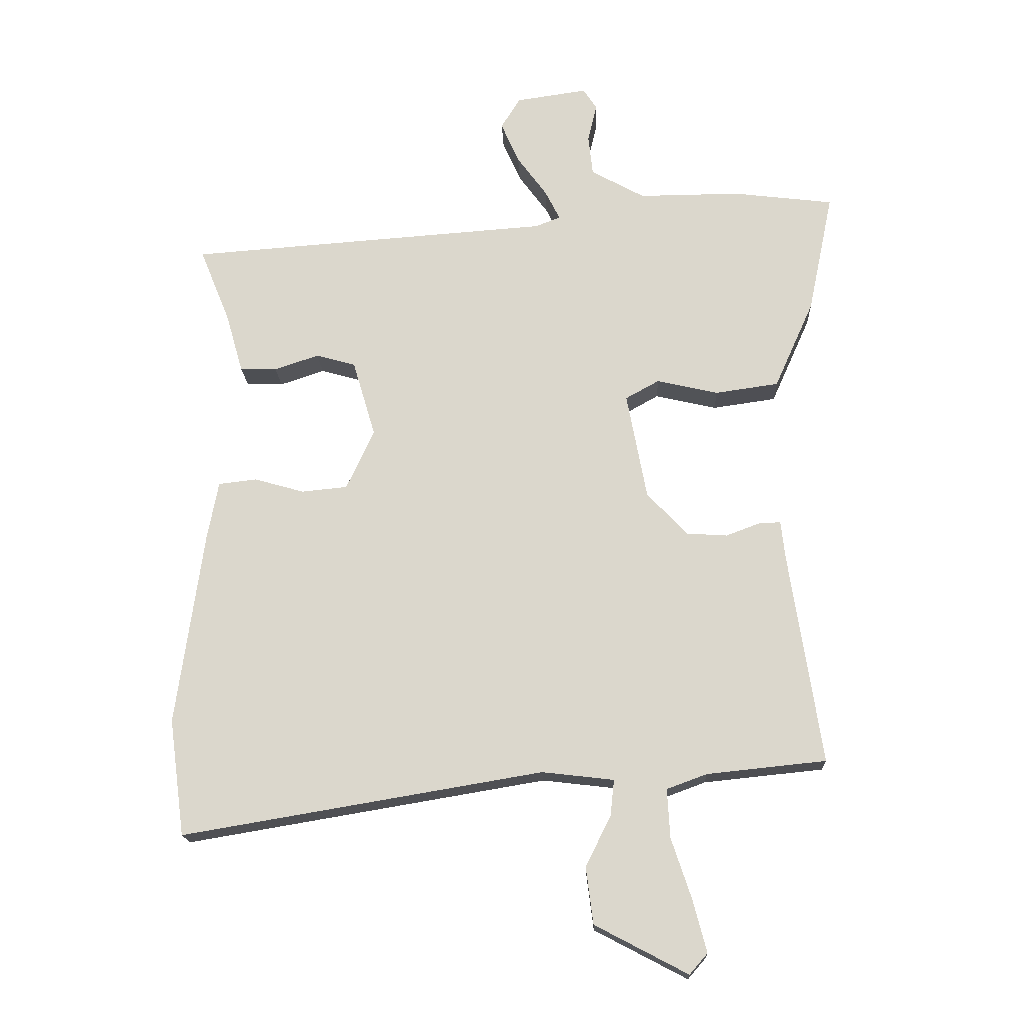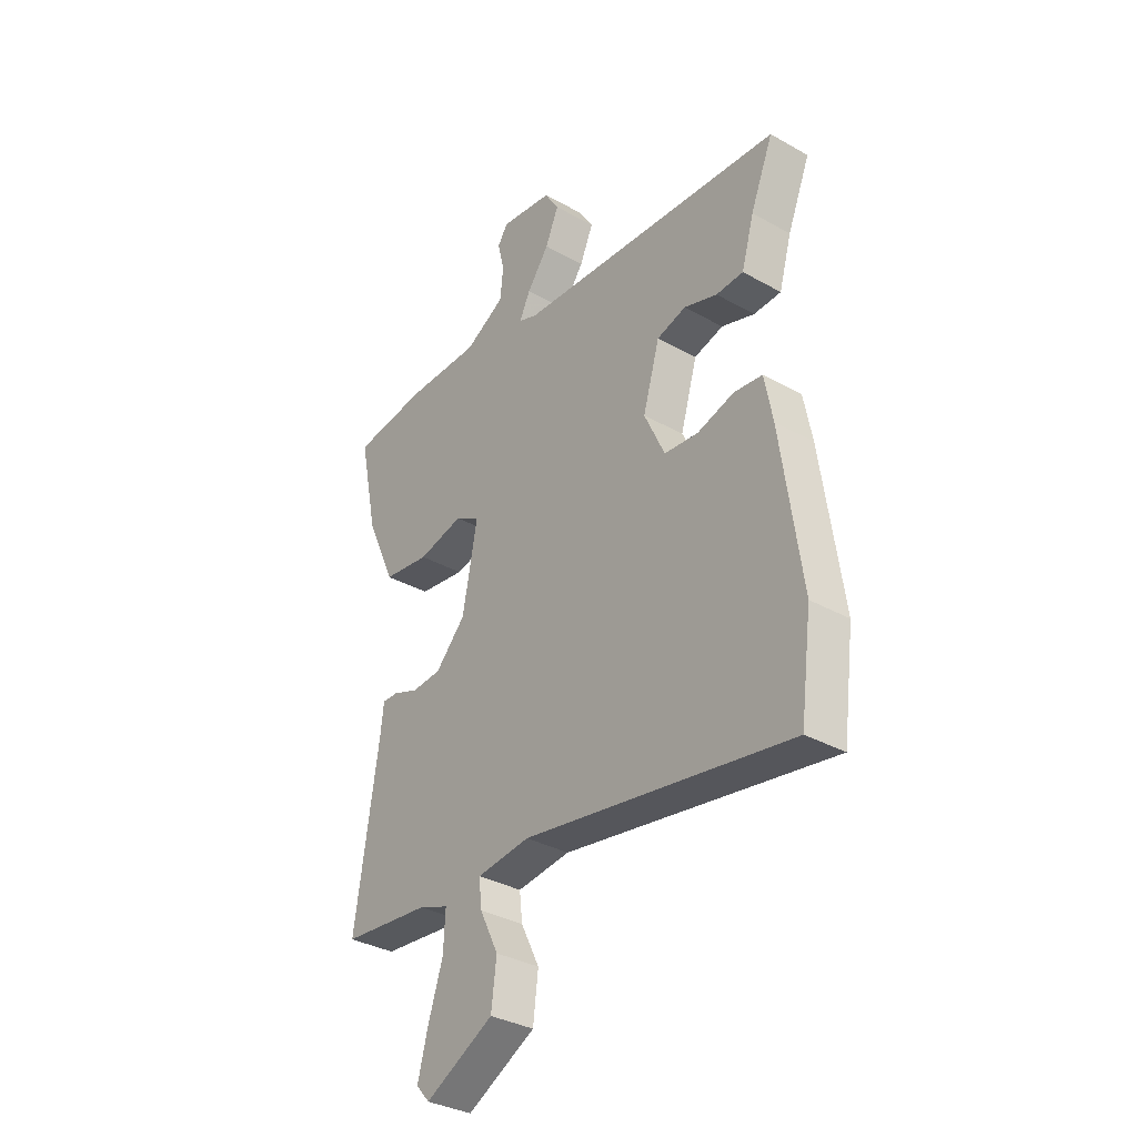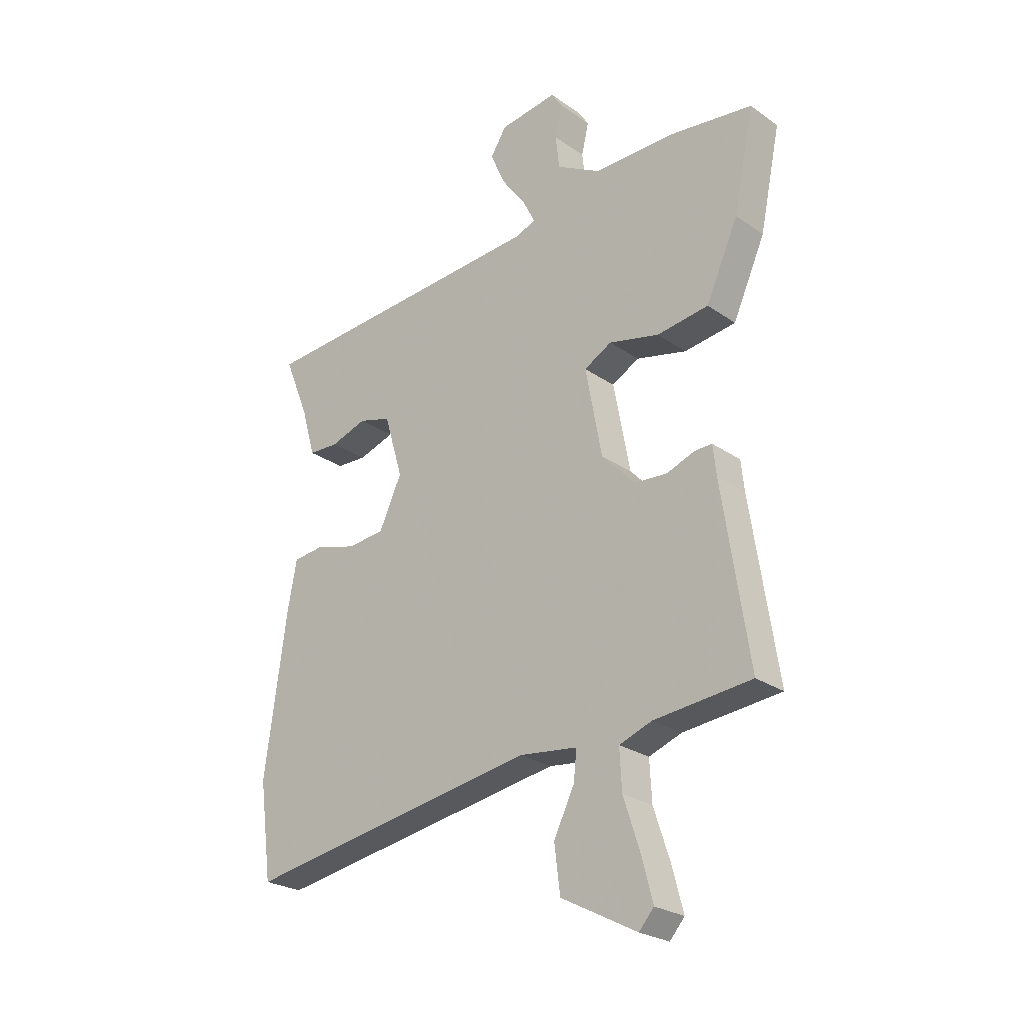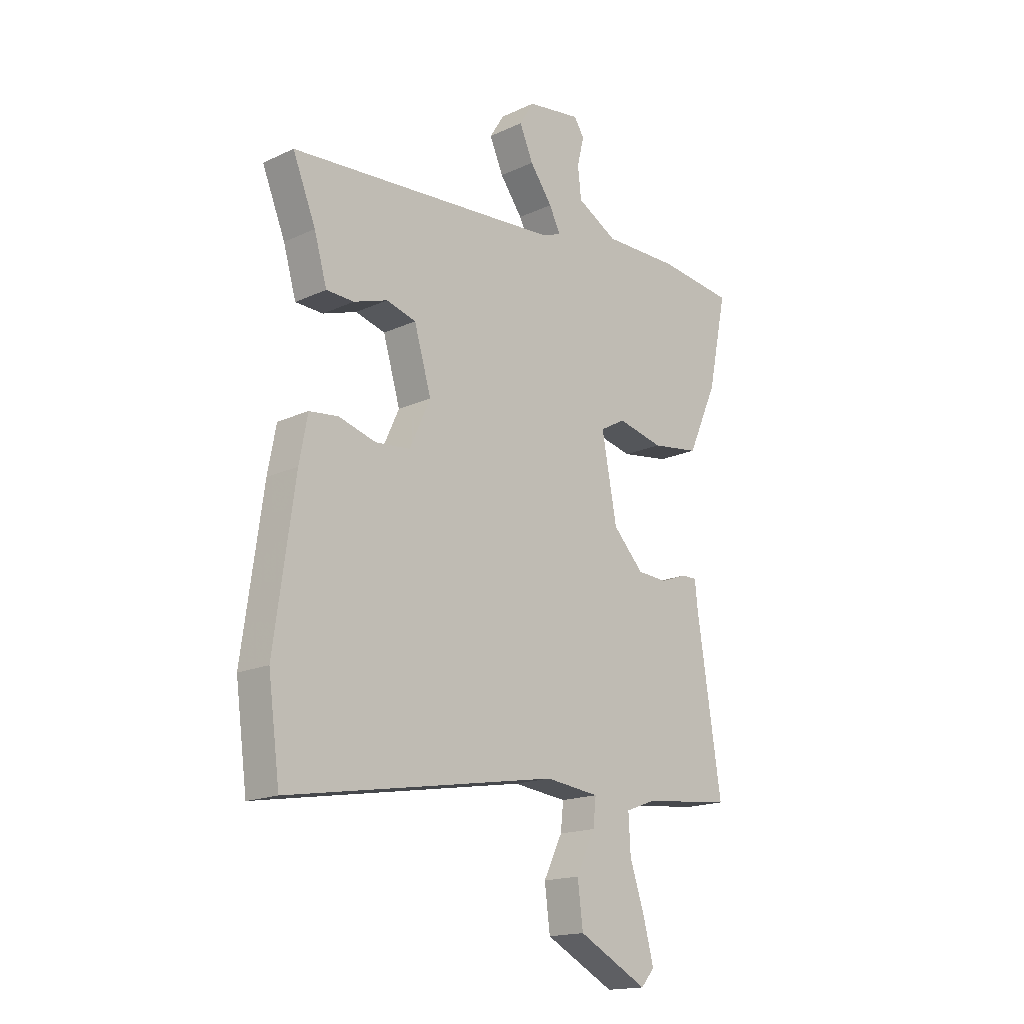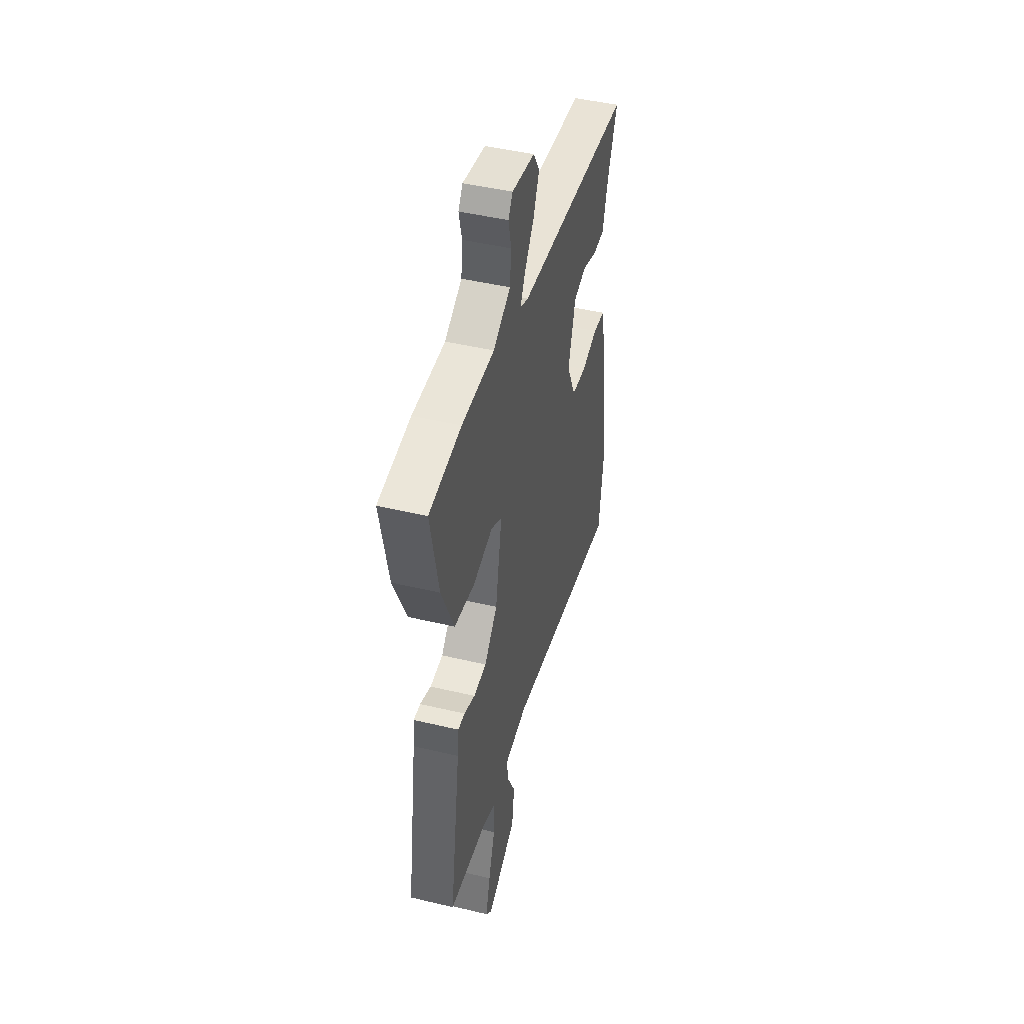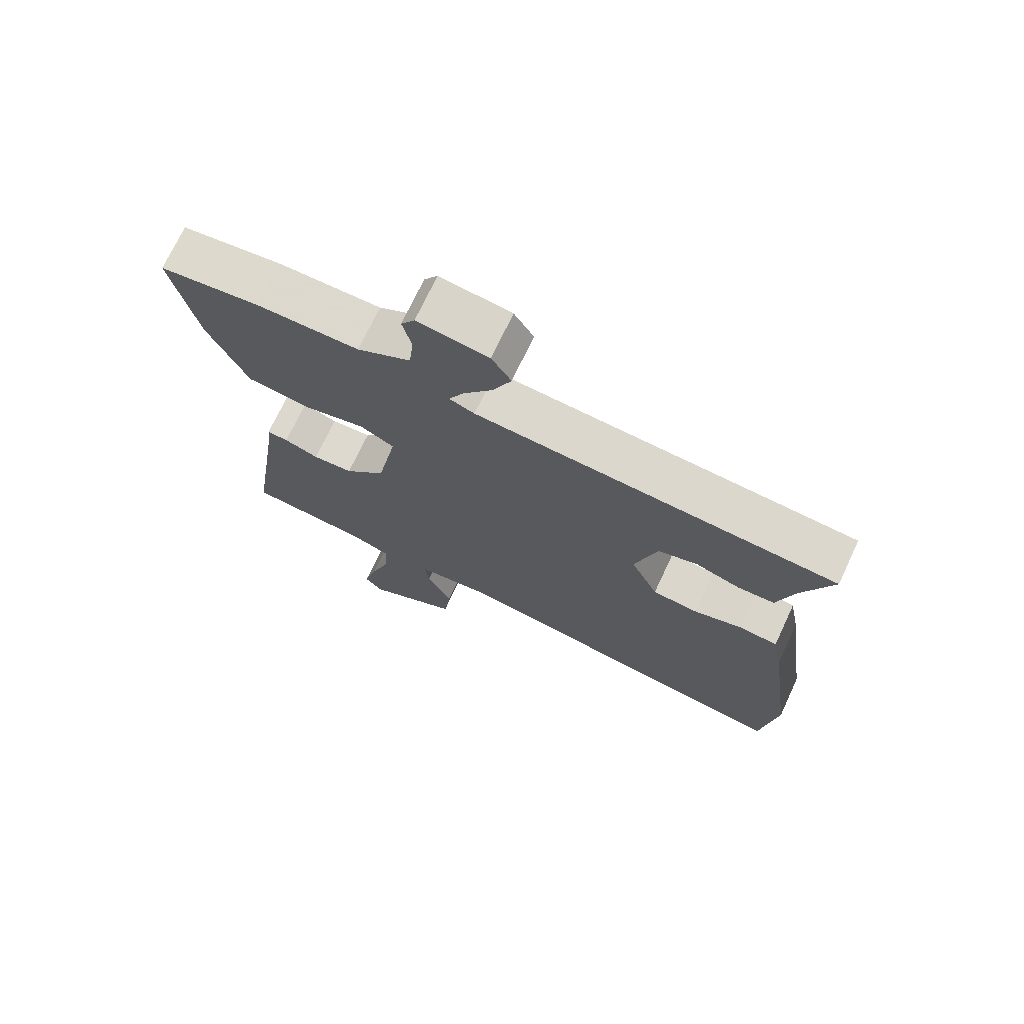
<metadata>
{"format":"obj","ext":"obj","renderer":"f3d","projection":"perspective","resolution":1024,"background":"white","views":[{"elev":-17.6,"azim":2.4,"up":"+Z"},{"elev":-34.1,"azim":-127.3,"up":"+Z"},{"elev":-25.1,"azim":41.7,"up":"+Z"},{"elev":-16.8,"azim":-46.9,"up":"+Z"},{"elev":45.5,"azim":105.4,"up":"+Z"},{"elev":72.0,"azim":-154.9,"up":"+Z"}]}
</metadata>
<code>
v -0.492 0.07 -0.559
v -0.516 0.07 -0.379
v -0.474 0.07 -0.078
v -0.457 0.07 0.012
v -0.398 0.07 0.019
v -0.321 0.07 -0.003
v -0.25 0.07 0.004
v -0.207 0.07 0.097
v -0.242 0.07 0.216
v -0.303 0.07 0.233
v -0.372 0.07 0.21
v -0.429 0.07 0.212
v -0.455 0.07 0.303
v -0.502 0.07 0.419
v 0.059 0.07 0.46
v 0.098 0.07 0.475
v 0.075 0.07 0.521
v 0.029 0.07 0.584
v 0.001 0.07 0.648
v 0.031 0.07 0.696
v 0.141 0.07 0.712
v 0.162 0.07 0.68
v 0.148 0.07 0.621
v 0.155 0.07 0.558
v 0.238 0.07 0.512
v 0.395 0.07 0.513
v 0.55 0.07 0.494
v 0.511 0.07 0.307
v 0.45 0.07 0.171
v 0.352 0.07 0.157
v 0.257 0.07 0.179
v 0.205 0.07 0.15
v 0.236 0.07 -0.016
v 0.299 0.07 -0.082
v 0.361 0.07 -0.086
v 0.414 0.07 -0.066
v 0.447 0.07 -0.065
v 0.453 0.07 -0.121
v 0.503 0.07 -0.451
v 0.319 0.07 -0.47
v 0.257 0.07 -0.493
v 0.261 0.07 -0.568
v 0.292 0.07 -0.662
v 0.313 0.07 -0.742
v 0.285 0.07 -0.774
v 0.142 0.07 -0.699
v 0.131 0.07 -0.612
v 0.17 0.07 -0.533
v 0.176 0.07 -0.478
v 0.065 0.07 -0.465
v -0.492 0 -0.559
v -0.516 0 -0.379
v -0.474 0 -0.078
v -0.457 0 0.012
v -0.398 0 0.019
v -0.321 0 -0.003
v -0.25 0 0.004
v -0.207 0 0.097
v -0.242 0 0.216
v -0.303 0 0.233
v -0.372 0 0.21
v -0.429 0 0.212
v -0.455 0 0.303
v -0.502 0 0.419
v 0.059 0 0.46
v 0.098 0 0.475
v 0.075 0 0.521
v 0.029 0 0.584
v 0.001 0 0.648
v 0.031 0 0.696
v 0.141 0 0.712
v 0.162 0 0.68
v 0.148 0 0.621
v 0.155 0 0.558
v 0.238 0 0.512
v 0.395 0 0.513
v 0.55 0 0.494
v 0.511 0 0.307
v 0.45 0 0.171
v 0.352 0 0.157
v 0.257 0 0.179
v 0.205 0 0.15
v 0.236 0 -0.016
v 0.299 0 -0.082
v 0.361 0 -0.086
v 0.414 0 -0.066
v 0.447 0 -0.065
v 0.453 0 -0.121
v 0.503 0 -0.451
v 0.319 0 -0.47
v 0.257 0 -0.493
v 0.261 0 -0.568
v 0.292 0 -0.662
v 0.313 0 -0.742
v 0.285 0 -0.774
v 0.142 0 -0.699
v 0.131 0 -0.612
v 0.17 0 -0.533
v 0.176 0 -0.478
v 0.065 0 -0.465
f 45 46 47 48
f 45 48 49
f 42 43 44 45
f 42 45 49
f 41 42 49
f 40 41 49
f 38 39 40 49
f 35 36 37 38
f 34 35 38 49
f 33 34 49 50
f 28 29 30 31
f 26 27 28 31
f 25 26 31 32
f 24 25 32
f 20 21 22 23
f 20 23 24
f 17 18 19 20
f 16 17 20 24
f 13 14 15
f 11 12 13 15
f 10 11 15 16
f 9 10 16
f 8 9 16
f 7 8 16
f 3 4 5 6
f 3 6 7
f 2 3 7
f 1 2 7 16
f 32 33 50 1
f 1 16 24 32
f 98 97 96 95
f 99 98 95
f 95 94 93 92
f 99 95 92
f 99 92 91
f 99 91 90
f 99 90 89 88
f 88 87 86 85
f 99 88 85 84
f 100 99 84 83
f 81 80 79 78
f 81 78 77 76
f 82 81 76 75
f 82 75 74
f 73 72 71 70
f 74 73 70
f 70 69 68 67
f 74 70 67 66
f 65 64 63
f 65 63 62 61
f 66 65 61 60
f 66 60 59
f 66 59 58
f 66 58 57
f 56 55 54 53
f 57 56 53
f 57 53 52
f 66 57 52 51
f 51 100 83 82
f 82 74 66 51
f 1 51 52 2
f 2 52 53 3
f 3 53 54 4
f 4 54 55 5
f 5 55 56 6
f 6 56 57 7
f 7 57 58 8
f 8 58 59 9
f 9 59 60 10
f 10 60 61 11
f 11 61 62 12
f 12 62 63 13
f 13 63 64 14
f 14 64 65 15
f 15 65 66 16
f 16 66 67 17
f 17 67 68 18
f 18 68 69 19
f 19 69 70 20
f 20 70 71 21
f 21 71 72 22
f 22 72 73 23
f 23 73 74 24
f 24 74 75 25
f 25 75 76 26
f 26 76 77 27
f 27 77 78 28
f 28 78 79 29
f 29 79 80 30
f 30 80 81 31
f 31 81 82 32
f 32 82 83 33
f 33 83 84 34
f 34 84 85 35
f 35 85 86 36
f 36 86 87 37
f 37 87 88 38
f 38 88 89 39
f 39 89 90 40
f 40 90 91 41
f 41 91 92 42
f 42 92 93 43
f 43 93 94 44
f 44 94 95 45
f 45 95 96 46
f 46 96 97 47
f 47 97 98 48
f 48 98 99 49
f 49 99 100 50
f 50 100 51 1

</code>
